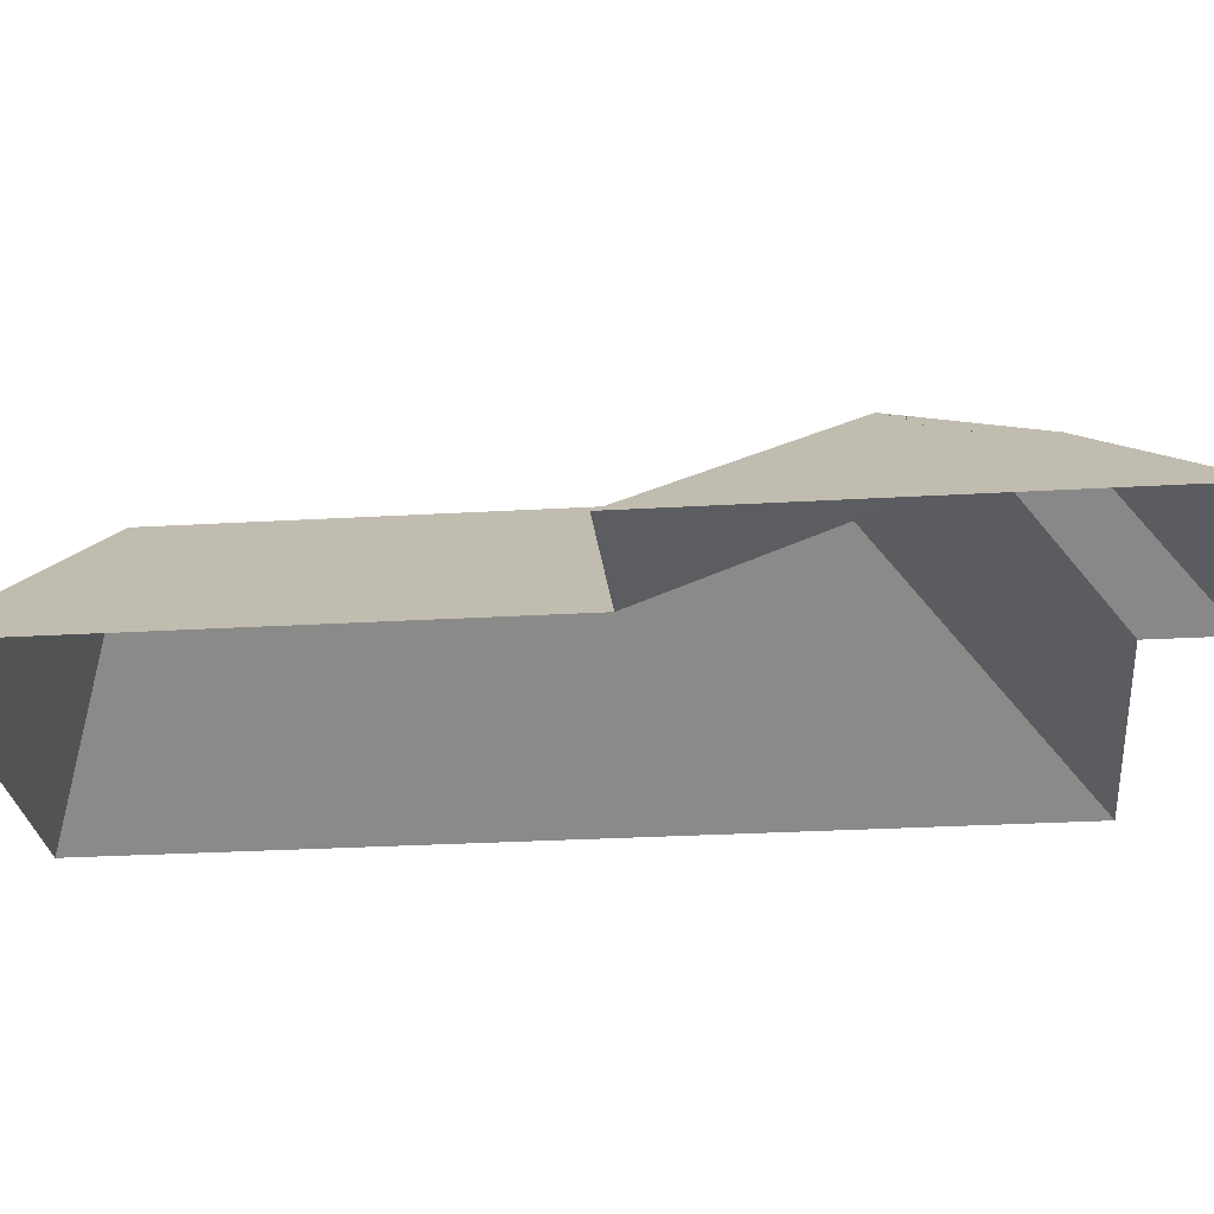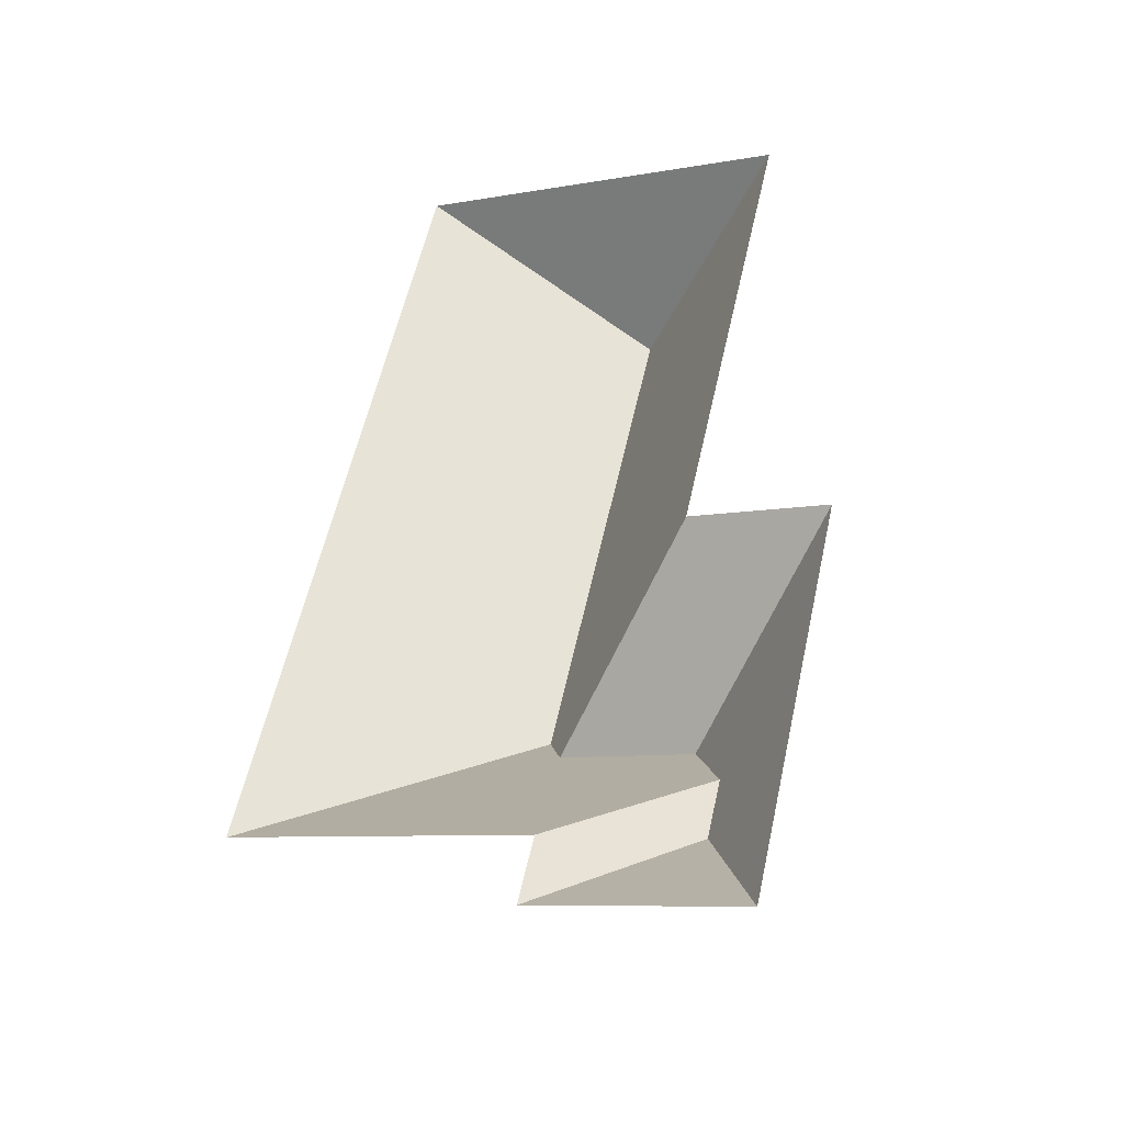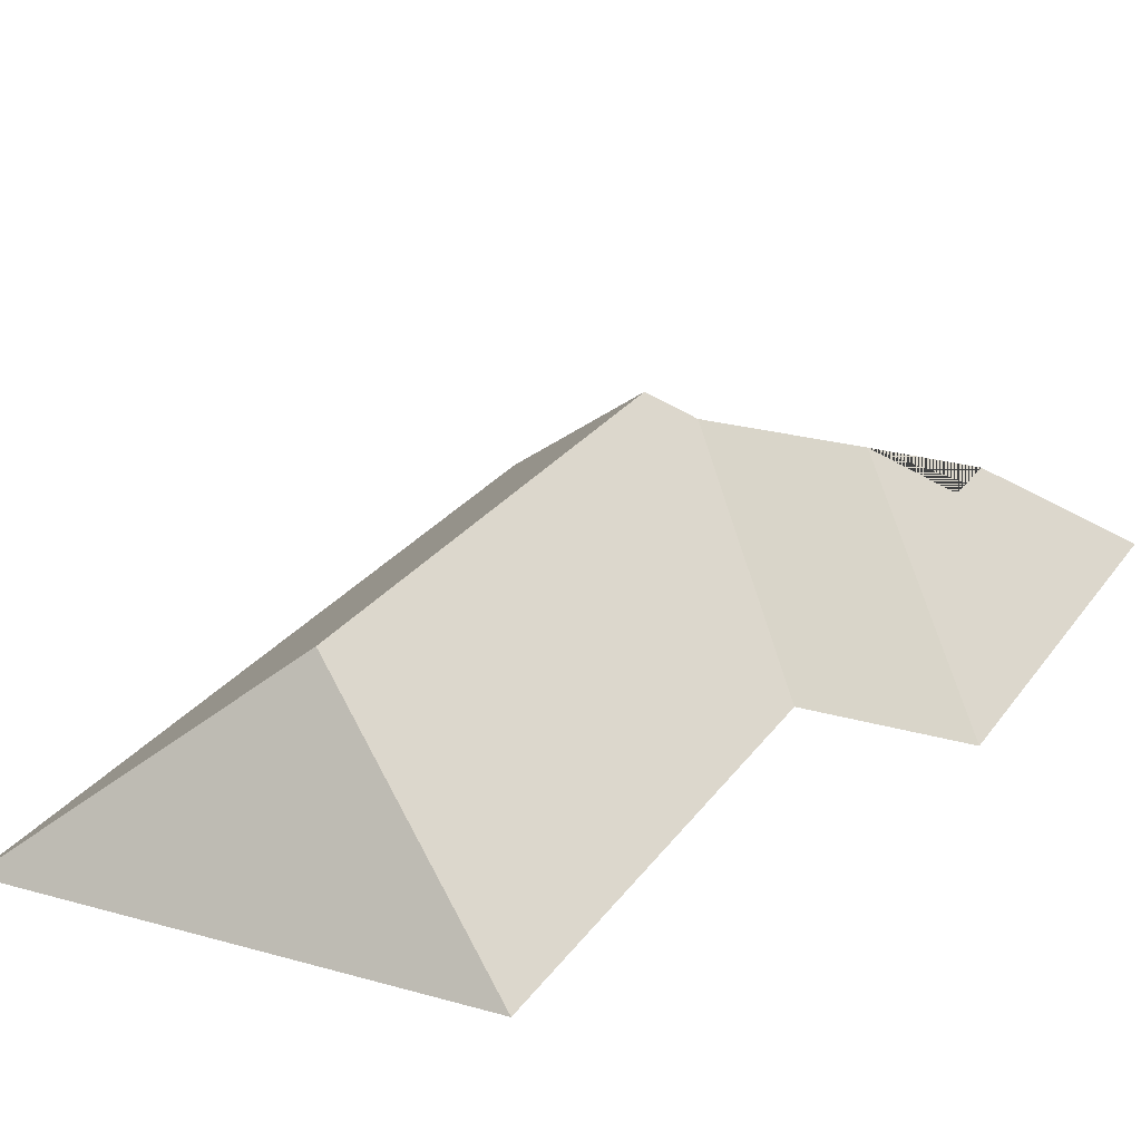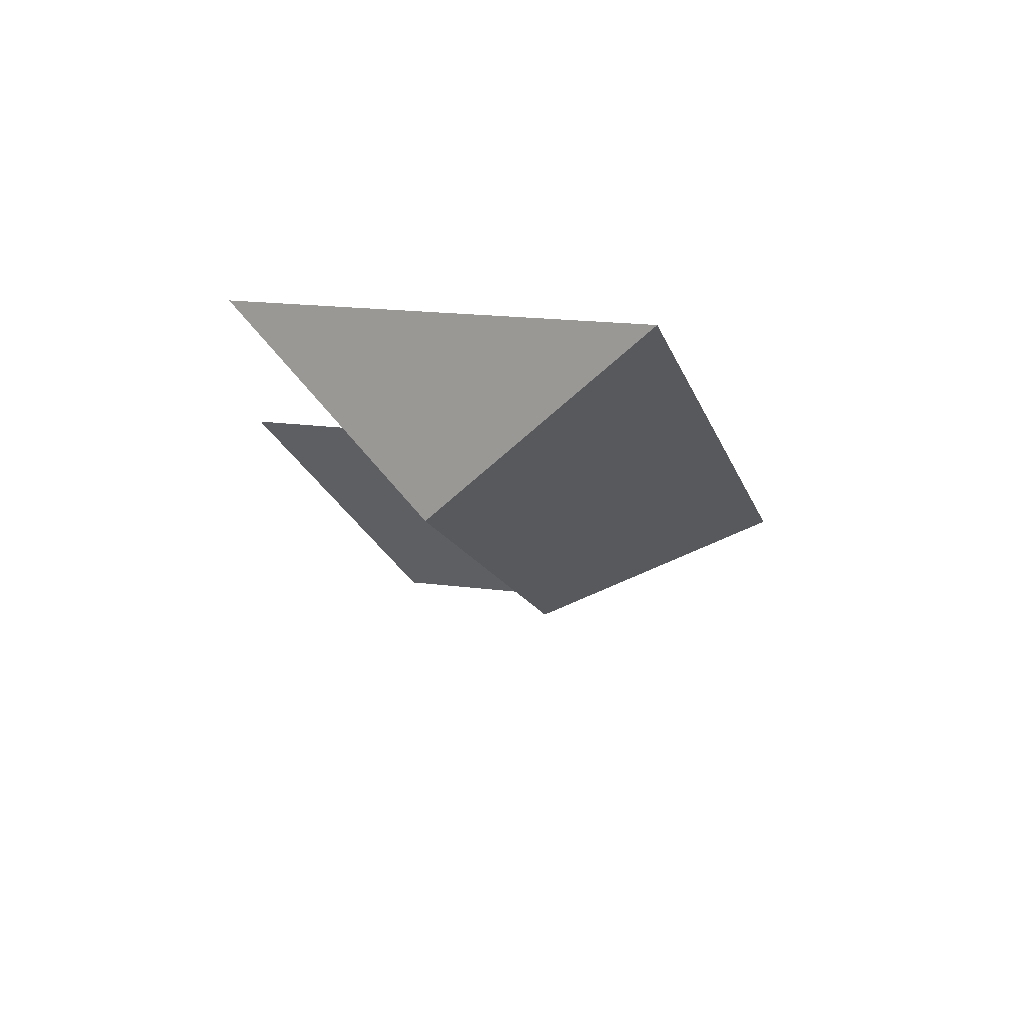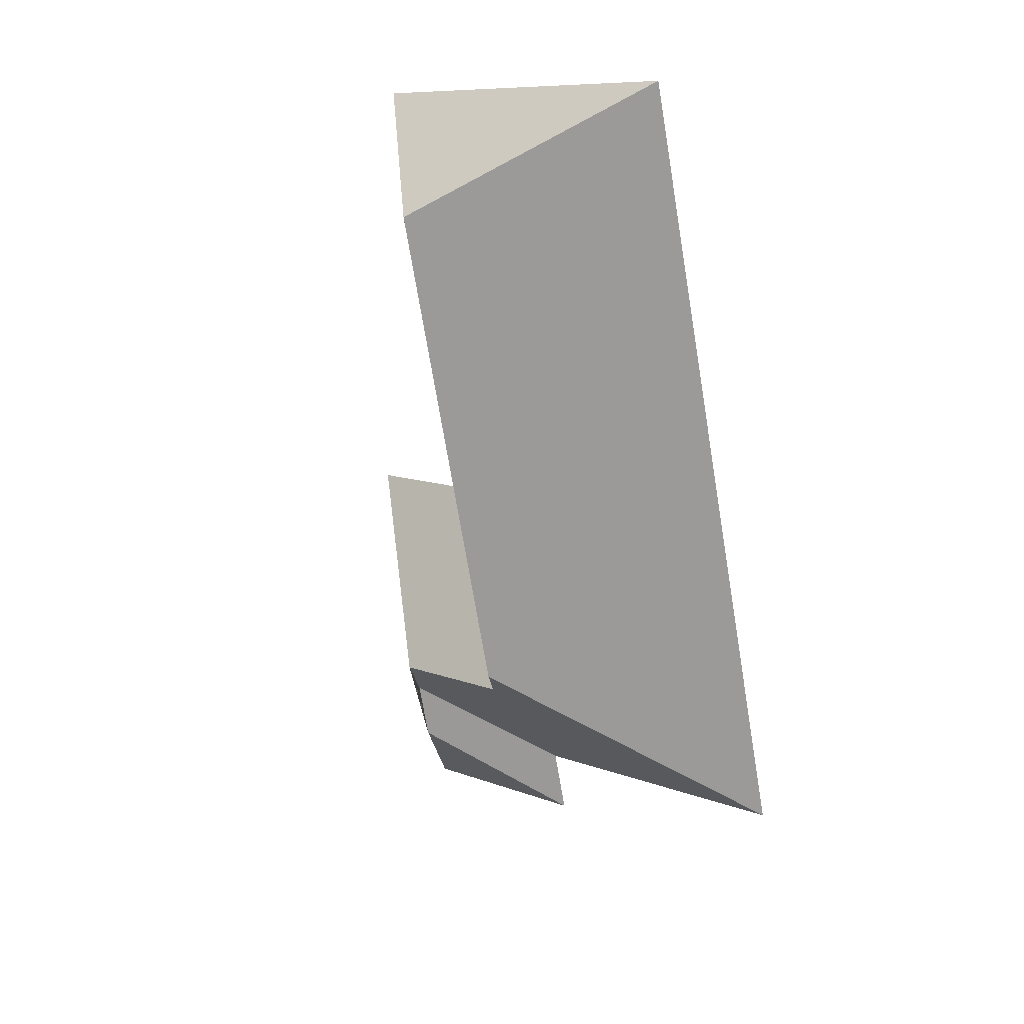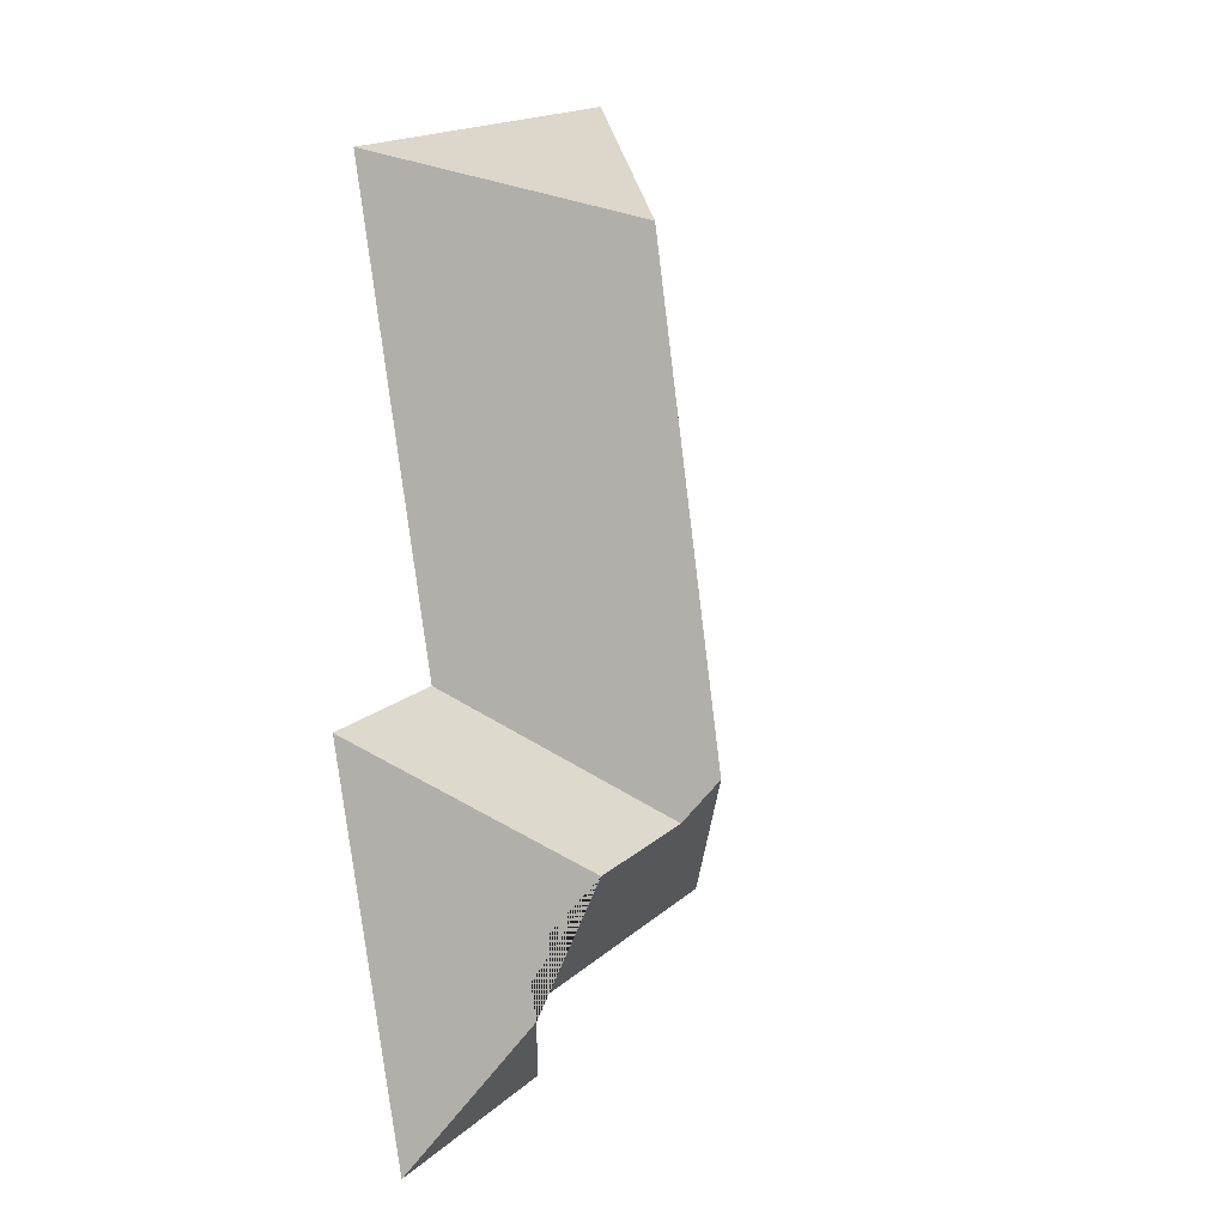
<metadata>
{"format":"obj","ext":"obj","renderer":"f3d","projection":"perspective","resolution":1024,"background":"white","views":[{"elev":-25.2,"azim":109.1,"up":"+Y"},{"elev":-38.8,"azim":23.6,"up":"+Z"},{"elev":24.1,"azim":39.1,"up":"+Y"},{"elev":78.9,"azim":-172.5,"up":"+Z"},{"elev":27.9,"azim":-134.9,"up":"+Z"},{"elev":1.4,"azim":121.7,"up":"+Z"}]}
</metadata>
<code>
o BK39_500_014030_0001_roof
v 88.44 75 -19.57
v 11.96 75 -338.4
v 115.5 144.9 -280.5
v 164.1 145 -78.16
v 124.8 133.1 -296.8
v 140.5 75 -369.3
v 133.9 75 -396.1
v 181.3 133.2 -310.2
v 202.5 75 -243.5
v 247.2 75 -57.67
v 197.6 112.7 -338.4
v 191.9 112.7 -362.2
v 221.1 75 -417.1
v 259.6 75 -256.7
v 88.44 0 -19.57
v 11.96 0 -338.4
v 140.5 0 -369.3
v 133.9 0 -396.1
v 221.1 0 -417.1
v 259.6 0 -256.7
v 202.5 0 -243.5
v 247.2 0 -57.67
f 1 10 4
f 4 3 2 1
f 5 9 10 4 3
f 9 14 8 5
f 8 11 12 13 14
f 7 13 12
f 6 11 12 7
f 6 2 3 5 8 11

</code>
